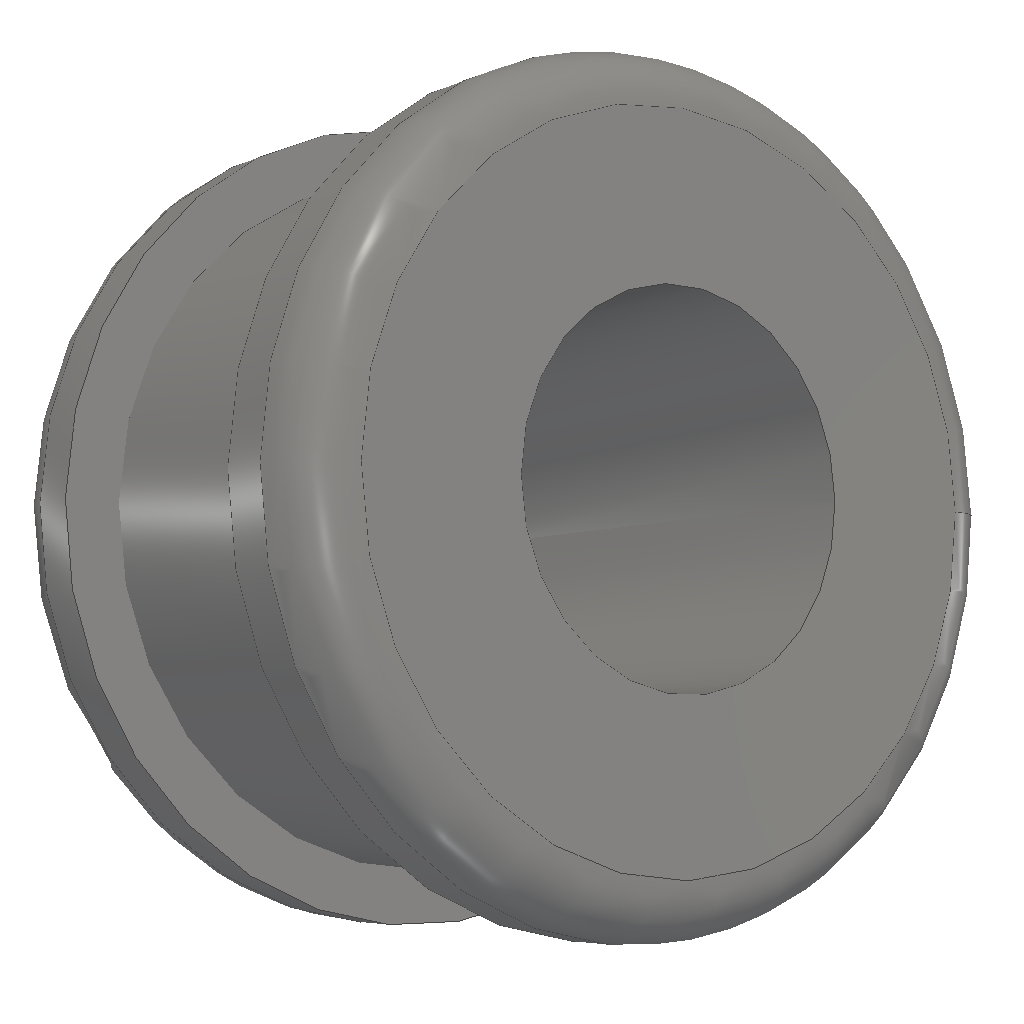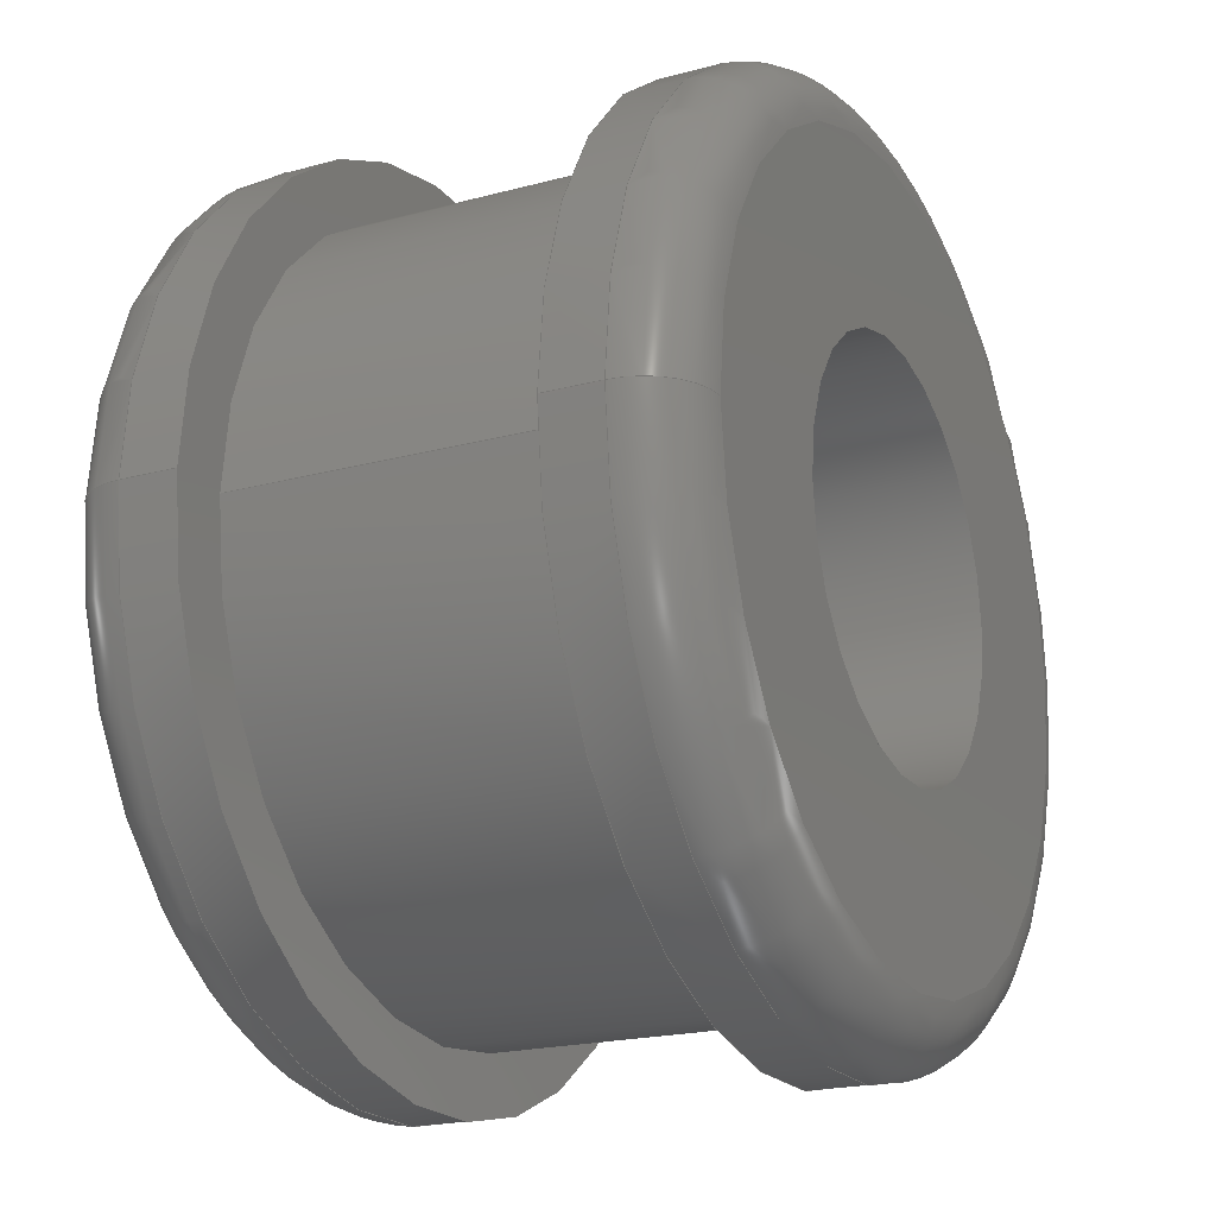
<metadata>
{"format":"step","ext":"stp","renderer":"f3d","projection":"perspective","resolution":1024,"background":"white","views":[{"elev":-5.8,"azim":143.1,"up":"+Y"},{"elev":-20.0,"azim":-63.6,"up":"+Y"}]}
</metadata>
<code>
ISO-10303-21;
DATA;
#1=MECHANICAL_DESIGN_GEOMETRIC_PRESENTATION_REPRESENTATION('',(#4),#358);
#2=SHAPE_REPRESENTATION_RELATIONSHIP('SRR','None',#368,#3);
#3=ADVANCED_BREP_SHAPE_REPRESENTATION('',(#5),#357);
#4=STYLED_ITEM('',(#377),#5);
#5=MANIFOLD_SOLID_BREP('Body1',#182);
#6=FACE_BOUND('',#39,.T.);
#7=FACE_BOUND('',#42,.T.);
#8=FACE_BOUND('',#45,.T.);
#9=FACE_BOUND('',#48,.T.);
#10=PLANE('',#205);
#11=PLANE('',#214);
#12=PLANE('',#220);
#13=PLANE('',#226);
#14=LINE('',#311,#18);
#15=LINE('',#340,#19);
#16=LINE('',#351,#20);
#17=LINE('',#354,#21);
#18=VECTOR('',#244,0.3437);
#19=VECTOR('',#279,0.3438);
#20=VECTOR('',#292,0.2969);
#21=VECTOR('',#297,0.1562);
#22=CYLINDRICAL_SURFACE('',#202,0.3437);
#23=CYLINDRICAL_SURFACE('',#217,0.3438);
#24=CYLINDRICAL_SURFACE('',#223,0.2969);
#25=CYLINDRICAL_SURFACE('',#227,0.1562);
#26=FACE_OUTER_BOUND('',#36,.T.);
#27=FACE_OUTER_BOUND('',#37,.T.);
#28=FACE_OUTER_BOUND('',#38,.T.);
#29=FACE_OUTER_BOUND('',#40,.T.);
#30=FACE_OUTER_BOUND('',#41,.T.);
#31=FACE_OUTER_BOUND('',#43,.T.);
#32=FACE_OUTER_BOUND('',#44,.T.);
#33=FACE_OUTER_BOUND('',#46,.T.);
#34=FACE_OUTER_BOUND('',#47,.T.);
#35=FACE_OUTER_BOUND('',#49,.T.);
#36=EDGE_LOOP('',(#118,#119,#120,#121,#122,#123));
#37=EDGE_LOOP('',(#124,#125,#126,#127,#128,#129));
#38=EDGE_LOOP('',(#130,#131));
#39=EDGE_LOOP('',(#132,#133));
#40=EDGE_LOOP('',(#134,#135,#136,#137,#138,#139));
#41=EDGE_LOOP('',(#140,#141));
#42=EDGE_LOOP('',(#142,#143));
#43=EDGE_LOOP('',(#144,#145,#146,#147,#148,#149));
#44=EDGE_LOOP('',(#150,#151));
#45=EDGE_LOOP('',(#152,#153));
#46=EDGE_LOOP('',(#154,#155,#156,#157,#158,#159));
#47=EDGE_LOOP('',(#160,#161));
#48=EDGE_LOOP('',(#162,#163));
#49=EDGE_LOOP('',(#164,#165,#166,#167,#168,#169));
#50=CIRCLE('',#197,0.2937);
#51=CIRCLE('',#198,0.05);
#52=CIRCLE('',#199,0.3437);
#53=CIRCLE('',#200,0.3437);
#54=CIRCLE('',#201,0.2937);
#55=CIRCLE('',#203,0.3437);
#56=CIRCLE('',#204,0.3437);
#57=CIRCLE('',#206,0.1562);
#58=CIRCLE('',#207,0.1562);
#59=CIRCLE('',#209,0.3438);
#60=CIRCLE('',#210,0.05);
#61=CIRCLE('',#211,0.2938);
#62=CIRCLE('',#212,0.2938);
#63=CIRCLE('',#213,0.3438);
#64=CIRCLE('',#215,0.1562);
#65=CIRCLE('',#216,0.1562);
#66=CIRCLE('',#218,0.3438);
#67=CIRCLE('',#219,0.3438);
#68=CIRCLE('',#221,0.2969);
#69=CIRCLE('',#222,0.2969);
#70=CIRCLE('',#224,0.2969);
#71=CIRCLE('',#225,0.2969);
#72=VERTEX_POINT('',#300);
#73=VERTEX_POINT('',#301);
#74=VERTEX_POINT('',#303);
#75=VERTEX_POINT('',#305);
#76=VERTEX_POINT('',#310);
#77=VERTEX_POINT('',#312);
#78=VERTEX_POINT('',#316);
#79=VERTEX_POINT('',#317);
#80=VERTEX_POINT('',#321);
#81=VERTEX_POINT('',#322);
#82=VERTEX_POINT('',#324);
#83=VERTEX_POINT('',#326);
#84=VERTEX_POINT('',#331);
#85=VERTEX_POINT('',#332);
#86=VERTEX_POINT('',#336);
#87=VERTEX_POINT('',#337);
#88=VERTEX_POINT('',#342);
#89=VERTEX_POINT('',#343);
#90=VERTEX_POINT('',#347);
#91=VERTEX_POINT('',#348);
#92=EDGE_CURVE('',#72,#73,#50,.T.);
#93=EDGE_CURVE('',#73,#74,#51,.T.);
#94=EDGE_CURVE('',#74,#75,#52,.T.);
#95=EDGE_CURVE('',#75,#74,#53,.T.);
#96=EDGE_CURVE('',#73,#72,#54,.T.);
#97=EDGE_CURVE('',#74,#76,#14,.T.);
#98=EDGE_CURVE('',#76,#77,#55,.T.);
#99=EDGE_CURVE('',#77,#76,#56,.T.);
#100=EDGE_CURVE('',#78,#79,#57,.T.);
#101=EDGE_CURVE('',#79,#78,#58,.T.);
#102=EDGE_CURVE('',#80,#81,#59,.T.);
#103=EDGE_CURVE('',#81,#82,#60,.T.);
#104=EDGE_CURVE('',#82,#83,#61,.T.);
#105=EDGE_CURVE('',#83,#82,#62,.T.);
#106=EDGE_CURVE('',#81,#80,#63,.T.);
#107=EDGE_CURVE('',#84,#85,#64,.T.);
#108=EDGE_CURVE('',#85,#84,#65,.T.);
#109=EDGE_CURVE('',#86,#87,#66,.T.);
#110=EDGE_CURVE('',#87,#86,#67,.T.);
#111=EDGE_CURVE('',#87,#81,#15,.T.);
#112=EDGE_CURVE('',#88,#89,#68,.T.);
#113=EDGE_CURVE('',#89,#88,#69,.T.);
#114=EDGE_CURVE('',#90,#91,#70,.T.);
#115=EDGE_CURVE('',#91,#90,#71,.T.);
#116=EDGE_CURVE('',#91,#89,#16,.T.);
#117=EDGE_CURVE('',#79,#85,#17,.T.);
#118=ORIENTED_EDGE('',*,*,#92,.T.);
#119=ORIENTED_EDGE('',*,*,#93,.T.);
#120=ORIENTED_EDGE('',*,*,#94,.T.);
#121=ORIENTED_EDGE('',*,*,#95,.T.);
#122=ORIENTED_EDGE('',*,*,#93,.F.);
#123=ORIENTED_EDGE('',*,*,#96,.T.);
#124=ORIENTED_EDGE('',*,*,#95,.F.);
#125=ORIENTED_EDGE('',*,*,#94,.F.);
#126=ORIENTED_EDGE('',*,*,#97,.T.);
#127=ORIENTED_EDGE('',*,*,#98,.T.);
#128=ORIENTED_EDGE('',*,*,#99,.T.);
#129=ORIENTED_EDGE('',*,*,#97,.F.);
#130=ORIENTED_EDGE('',*,*,#92,.F.);
#131=ORIENTED_EDGE('',*,*,#96,.F.);
#132=ORIENTED_EDGE('',*,*,#100,.F.);
#133=ORIENTED_EDGE('',*,*,#101,.F.);
#134=ORIENTED_EDGE('',*,*,#102,.T.);
#135=ORIENTED_EDGE('',*,*,#103,.T.);
#136=ORIENTED_EDGE('',*,*,#104,.T.);
#137=ORIENTED_EDGE('',*,*,#105,.T.);
#138=ORIENTED_EDGE('',*,*,#103,.F.);
#139=ORIENTED_EDGE('',*,*,#106,.T.);
#140=ORIENTED_EDGE('',*,*,#105,.F.);
#141=ORIENTED_EDGE('',*,*,#104,.F.);
#142=ORIENTED_EDGE('',*,*,#107,.T.);
#143=ORIENTED_EDGE('',*,*,#108,.T.);
#144=ORIENTED_EDGE('',*,*,#109,.F.);
#145=ORIENTED_EDGE('',*,*,#110,.F.);
#146=ORIENTED_EDGE('',*,*,#111,.T.);
#147=ORIENTED_EDGE('',*,*,#102,.F.);
#148=ORIENTED_EDGE('',*,*,#106,.F.);
#149=ORIENTED_EDGE('',*,*,#111,.F.);
#150=ORIENTED_EDGE('',*,*,#109,.T.);
#151=ORIENTED_EDGE('',*,*,#110,.T.);
#152=ORIENTED_EDGE('',*,*,#112,.F.);
#153=ORIENTED_EDGE('',*,*,#113,.F.);
#154=ORIENTED_EDGE('',*,*,#114,.F.);
#155=ORIENTED_EDGE('',*,*,#115,.F.);
#156=ORIENTED_EDGE('',*,*,#116,.T.);
#157=ORIENTED_EDGE('',*,*,#113,.T.);
#158=ORIENTED_EDGE('',*,*,#112,.T.);
#159=ORIENTED_EDGE('',*,*,#116,.F.);
#160=ORIENTED_EDGE('',*,*,#99,.F.);
#161=ORIENTED_EDGE('',*,*,#98,.F.);
#162=ORIENTED_EDGE('',*,*,#114,.T.);
#163=ORIENTED_EDGE('',*,*,#115,.T.);
#164=ORIENTED_EDGE('',*,*,#100,.T.);
#165=ORIENTED_EDGE('',*,*,#117,.T.);
#166=ORIENTED_EDGE('',*,*,#107,.F.);
#167=ORIENTED_EDGE('',*,*,#108,.F.);
#168=ORIENTED_EDGE('',*,*,#117,.F.);
#169=ORIENTED_EDGE('',*,*,#101,.T.);
#170=TOROIDAL_SURFACE('',#196,0.2937,0.05);
#171=TOROIDAL_SURFACE('',#208,0.2938,0.05);
#172=ADVANCED_FACE('',(#26),#170,.T.);
#173=ADVANCED_FACE('',(#27),#22,.T.);
#174=ADVANCED_FACE('',(#28,#6),#10,.T.);
#175=ADVANCED_FACE('',(#29),#171,.T.);
#176=ADVANCED_FACE('',(#30,#7),#11,.T.);
#177=ADVANCED_FACE('',(#31),#23,.T.);
#178=ADVANCED_FACE('',(#32,#8),#12,.T.);
#179=ADVANCED_FACE('',(#33),#24,.T.);
#180=ADVANCED_FACE('',(#34,#9),#13,.T.);
#181=ADVANCED_FACE('',(#35),#25,.F.);
#182=CLOSED_SHELL('',(#172,#173,#174,#175,#176,#177,#178,#179,#180,#181));
#183=DERIVED_UNIT_ELEMENT(#185,1);
#184=DERIVED_UNIT_ELEMENT(#362,3);
#185=(
MASS_UNIT()
NAMED_UNIT(*)
SI_UNIT(.KILO.,.GRAM.)
);
#186=DERIVED_UNIT((#183,#184));
#187=MEASURE_REPRESENTATION_ITEM('density measure',
POSITIVE_RATIO_MEASURE(7850),#186);
#188=PROPERTY_DEFINITION_REPRESENTATION(#193,#190);
#189=PROPERTY_DEFINITION_REPRESENTATION(#194,#191);
#190=REPRESENTATION('material name',(#192),#357);
#191=REPRESENTATION('density',(#187),#357);
#192=DESCRIPTIVE_REPRESENTATION_ITEM('Steel','Steel');
#193=PROPERTY_DEFINITION('material property','material name',#370);
#194=PROPERTY_DEFINITION('material property','density of part',#370);
#195=AXIS2_PLACEMENT_3D('placement',#298,#228,#229);
#196=AXIS2_PLACEMENT_3D('',#299,#230,#231);
#197=AXIS2_PLACEMENT_3D('',#302,#232,#233);
#198=AXIS2_PLACEMENT_3D('',#304,#234,#235);
#199=AXIS2_PLACEMENT_3D('',#306,#236,#237);
#200=AXIS2_PLACEMENT_3D('',#307,#238,#239);
#201=AXIS2_PLACEMENT_3D('',#308,#240,#241);
#202=AXIS2_PLACEMENT_3D('',#309,#242,#243);
#203=AXIS2_PLACEMENT_3D('',#313,#245,#246);
#204=AXIS2_PLACEMENT_3D('',#314,#247,#248);
#205=AXIS2_PLACEMENT_3D('',#315,#249,#250);
#206=AXIS2_PLACEMENT_3D('',#318,#251,#252);
#207=AXIS2_PLACEMENT_3D('',#319,#253,#254);
#208=AXIS2_PLACEMENT_3D('',#320,#255,#256);
#209=AXIS2_PLACEMENT_3D('',#323,#257,#258);
#210=AXIS2_PLACEMENT_3D('',#325,#259,#260);
#211=AXIS2_PLACEMENT_3D('',#327,#261,#262);
#212=AXIS2_PLACEMENT_3D('',#328,#263,#264);
#213=AXIS2_PLACEMENT_3D('',#329,#265,#266);
#214=AXIS2_PLACEMENT_3D('',#330,#267,#268);
#215=AXIS2_PLACEMENT_3D('',#333,#269,#270);
#216=AXIS2_PLACEMENT_3D('',#334,#271,#272);
#217=AXIS2_PLACEMENT_3D('',#335,#273,#274);
#218=AXIS2_PLACEMENT_3D('',#338,#275,#276);
#219=AXIS2_PLACEMENT_3D('',#339,#277,#278);
#220=AXIS2_PLACEMENT_3D('',#341,#280,#281);
#221=AXIS2_PLACEMENT_3D('',#344,#282,#283);
#222=AXIS2_PLACEMENT_3D('',#345,#284,#285);
#223=AXIS2_PLACEMENT_3D('',#346,#286,#287);
#224=AXIS2_PLACEMENT_3D('',#349,#288,#289);
#225=AXIS2_PLACEMENT_3D('',#350,#290,#291);
#226=AXIS2_PLACEMENT_3D('',#352,#293,#294);
#227=AXIS2_PLACEMENT_3D('',#353,#295,#296);
#228=DIRECTION('axis',(0,0,1));
#229=DIRECTION('refdir',(1,0,0));
#230=DIRECTION('center_axis',(-1.136e-15,0,1));
#231=DIRECTION('ref_axis',(1,0,1.13e-15));
#232=DIRECTION('center_axis',(1.136e-15,0,-1));
#233=DIRECTION('ref_axis',(-1,1.225e-16,-1.136e-15));
#234=DIRECTION('center_axis',(1.225e-16,-1,1.392e-31));
#235=DIRECTION('ref_axis',(-1,-1.225e-16,-1.144e-15));
#236=DIRECTION('center_axis',(-1.136e-15,0,1));
#237=DIRECTION('ref_axis',(-1,1.225e-16,-1.144e-15));
#238=DIRECTION('center_axis',(-1.136e-15,0,1));
#239=DIRECTION('ref_axis',(-1,1.225e-16,-1.144e-15));
#240=DIRECTION('center_axis',(1.136e-15,0,-1));
#241=DIRECTION('ref_axis',(-1,1.225e-16,-1.136e-15));
#242=DIRECTION('center_axis',(-1.136e-15,0,1));
#243=DIRECTION('ref_axis',(1,0,1.144e-15));
#244=DIRECTION('',(1.136e-15,0,-1));
#245=DIRECTION('center_axis',(-1.136e-15,0,1));
#246=DIRECTION('ref_axis',(1,0,1.136e-15));
#247=DIRECTION('center_axis',(-1.136e-15,0,1));
#248=DIRECTION('ref_axis',(1,0,1.136e-15));
#249=DIRECTION('center_axis',(-1.136e-15,0,1));
#250=DIRECTION('ref_axis',(1,0,1.136e-15));
#251=DIRECTION('center_axis',(-1.136e-15,0,1));
#252=DIRECTION('ref_axis',(1,0,1.136e-15));
#253=DIRECTION('center_axis',(-1.136e-15,0,1));
#254=DIRECTION('ref_axis',(1,0,1.136e-15));
#255=DIRECTION('center_axis',(-1.136e-15,0,1));
#256=DIRECTION('ref_axis',(1,0,1.13e-15));
#257=DIRECTION('center_axis',(1.136e-15,0,-1));
#258=DIRECTION('ref_axis',(-1,1.225e-16,-1.144e-15));
#259=DIRECTION('center_axis',(1.225e-16,-1,1.392e-31));
#260=DIRECTION('ref_axis',(-1,-1.225e-16,-1.144e-15));
#261=DIRECTION('center_axis',(-1.136e-15,0,1));
#262=DIRECTION('ref_axis',(-1,1.225e-16,-1.136e-15));
#263=DIRECTION('center_axis',(-1.136e-15,0,1));
#264=DIRECTION('ref_axis',(-1,1.225e-16,-1.136e-15));
#265=DIRECTION('center_axis',(1.136e-15,0,-1));
#266=DIRECTION('ref_axis',(-1,1.225e-16,-1.144e-15));
#267=DIRECTION('center_axis',(1.136e-15,0,-1));
#268=DIRECTION('ref_axis',(-1,0,-1.136e-15));
#269=DIRECTION('center_axis',(-1.136e-15,0,1));
#270=DIRECTION('ref_axis',(1,0,1.136e-15));
#271=DIRECTION('center_axis',(-1.136e-15,0,1));
#272=DIRECTION('ref_axis',(1,0,1.136e-15));
#273=DIRECTION('center_axis',(-1.136e-15,0,1));
#274=DIRECTION('ref_axis',(1,0,1.144e-15));
#275=DIRECTION('center_axis',(-1.136e-15,0,1));
#276=DIRECTION('ref_axis',(1,0,1.136e-15));
#277=DIRECTION('center_axis',(-1.136e-15,0,1));
#278=DIRECTION('ref_axis',(1,0,1.136e-15));
#279=DIRECTION('',(1.136e-15,0,-1));
#280=DIRECTION('center_axis',(-1.136e-15,0,1));
#281=DIRECTION('ref_axis',(1,0,1.136e-15));
#282=DIRECTION('center_axis',(-1.136e-15,0,1));
#283=DIRECTION('ref_axis',(1,0,1.136e-15));
#284=DIRECTION('center_axis',(-1.136e-15,0,1));
#285=DIRECTION('ref_axis',(1,0,1.136e-15));
#286=DIRECTION('center_axis',(-1.136e-15,0,1));
#287=DIRECTION('ref_axis',(1,0,1.144e-15));
#288=DIRECTION('center_axis',(-1.136e-15,0,1));
#289=DIRECTION('ref_axis',(1,0,1.136e-15));
#290=DIRECTION('center_axis',(-1.136e-15,0,1));
#291=DIRECTION('ref_axis',(1,0,1.136e-15));
#292=DIRECTION('',(1.136e-15,0,-1));
#293=DIRECTION('center_axis',(1.136e-15,0,-1));
#294=DIRECTION('ref_axis',(-1,0,-1.136e-15));
#295=DIRECTION('center_axis',(-1.136e-15,0,1));
#296=DIRECTION('ref_axis',(1,0,1.144e-15));
#297=DIRECTION('',(1.136e-15,0,-1));
#298=CARTESIAN_POINT('',(0,0,0));
#299=CARTESIAN_POINT('Origin',(-4.393e-16,0,0.1687));
#300=CARTESIAN_POINT('',(0.2937,-7.195e-17,0.2188));
#301=CARTESIAN_POINT('',(-0.2937,-3.597e-17,0.2187));
#302=CARTESIAN_POINT('Origin',(-4.961e-16,0,0.2187));
#303=CARTESIAN_POINT('',(-0.3437,-4.21e-17,0.1687));
#304=CARTESIAN_POINT('Origin',(-0.2937,-3.597e-17,
0.1687));
#305=CARTESIAN_POINT('',(0.3437,0,0.1688));
#306=CARTESIAN_POINT('Origin',(-4.393e-16,0,0.1687));
#307=CARTESIAN_POINT('Origin',(-4.393e-16,0,0.1687));
#308=CARTESIAN_POINT('Origin',(-4.961e-16,0,0.2187));
#309=CARTESIAN_POINT('Origin',(-4.428e-16,0,0.1719));
#310=CARTESIAN_POINT('',(-0.3437,-4.21e-17,0.125));
#311=CARTESIAN_POINT('',(-0.3437,-4.21e-17,0.1719));
#312=CARTESIAN_POINT('',(0.3437,0,0.125));
#313=CARTESIAN_POINT('Origin',(-3.895e-16,0,0.125));
#314=CARTESIAN_POINT('Origin',(-3.895e-16,0,0.125));
#315=CARTESIAN_POINT('Origin',(0.1562,0,0.2188));
#316=CARTESIAN_POINT('',(0.1562,0,0.2187));
#317=CARTESIAN_POINT('',(-0.1562,-1.914e-17,0.2187));
#318=CARTESIAN_POINT('Origin',(-4.961e-16,0,0.2187));
#319=CARTESIAN_POINT('Origin',(-4.961e-16,0,0.2187));
#320=CARTESIAN_POINT('Origin',(-5.571e-17,0,-0.1688));
#321=CARTESIAN_POINT('',(0.3438,-8.419e-17,-0.1688));
#322=CARTESIAN_POINT('',(-0.3438,-4.21e-17,-0.1688));
#323=CARTESIAN_POINT('Origin',(-5.571e-17,0,-0.1688));
#324=CARTESIAN_POINT('',(-0.2938,-3.597e-17,-0.2188));
#325=CARTESIAN_POINT('Origin',(-0.2938,-3.597e-17,-0.1688));
#326=CARTESIAN_POINT('',(0.2938,0,-0.2188));
#327=CARTESIAN_POINT('Origin',(1.109e-18,0,-0.2188));
#328=CARTESIAN_POINT('Origin',(1.109e-18,0,-0.2188));
#329=CARTESIAN_POINT('Origin',(-5.571e-17,0,-0.1688));
#330=CARTESIAN_POINT('Origin',(0.3438,0,-0.2188));
#331=CARTESIAN_POINT('',(0.1562,0,-0.2188));
#332=CARTESIAN_POINT('',(-0.1562,-1.914e-17,-0.2188));
#333=CARTESIAN_POINT('Origin',(1.109e-18,0,-0.2188));
#334=CARTESIAN_POINT('Origin',(1.109e-18,0,-0.2188));
#335=CARTESIAN_POINT('Origin',(-5.216e-17,0,-0.1719));
#336=CARTESIAN_POINT('',(0.3438,0,-0.125));
#337=CARTESIAN_POINT('',(-0.3438,-4.21e-17,-0.125));
#338=CARTESIAN_POINT('Origin',(-1.054e-16,0,-0.125));
#339=CARTESIAN_POINT('Origin',(-1.054e-16,0,-0.125));
#340=CARTESIAN_POINT('',(-0.3438,-4.21e-17,-0.1719));
#341=CARTESIAN_POINT('Origin',(0.2969,0,-0.125));
#342=CARTESIAN_POINT('',(0.2969,0,-0.125));
#343=CARTESIAN_POINT('',(-0.2969,-3.636e-17,-0.125));
#344=CARTESIAN_POINT('Origin',(-1.054e-16,0,-0.125));
#345=CARTESIAN_POINT('Origin',(-1.054e-16,0,-0.125));
#346=CARTESIAN_POINT('Origin',(-2.475e-16,0,-2.95e-15));
#347=CARTESIAN_POINT('',(0.2969,0,0.125));
#348=CARTESIAN_POINT('',(-0.2969,-3.636e-17,0.125));
#349=CARTESIAN_POINT('Origin',(-3.895e-16,0,0.125));
#350=CARTESIAN_POINT('Origin',(-3.895e-16,0,0.125));
#351=CARTESIAN_POINT('',(-0.2969,-3.636e-17,-3.29e-15));
#352=CARTESIAN_POINT('Origin',(0.3437,0,0.125));
#353=CARTESIAN_POINT('Origin',(-2.475e-16,0,-8.742e-16));
#354=CARTESIAN_POINT('',(-0.1562,-1.914e-17,-1.053e-15));
#355=UNCERTAINTY_MEASURE_WITH_UNIT(LENGTH_MEASURE(0.0003937),
#360,'DISTANCE_ACCURACY_VALUE',
'Maximum model space distance between geometric entities at asserted c
onnectivities');
#356=UNCERTAINTY_MEASURE_WITH_UNIT(LENGTH_MEASURE(0.0003937),
#360,'DISTANCE_ACCURACY_VALUE',
'Maximum model space distance between geometric entities at asserted c
onnectivities');
#357=(
GEOMETRIC_REPRESENTATION_CONTEXT(3)
GLOBAL_UNCERTAINTY_ASSIGNED_CONTEXT((#355))
GLOBAL_UNIT_ASSIGNED_CONTEXT((#360,#365,#364))
REPRESENTATION_CONTEXT('','3D')
);
#358=(
GEOMETRIC_REPRESENTATION_CONTEXT(3)
GLOBAL_UNCERTAINTY_ASSIGNED_CONTEXT((#356))
GLOBAL_UNIT_ASSIGNED_CONTEXT((#360,#365,#364))
REPRESENTATION_CONTEXT('','3D')
);
#359=DIMENSIONAL_EXPONENTS(1,0,0,0,0,0,0);
#360=(
CONVERSION_BASED_UNIT('inch',#363)
LENGTH_UNIT()
NAMED_UNIT(#359)
);
#361=(
LENGTH_UNIT()
NAMED_UNIT(*)
SI_UNIT(.MILLI.,.METRE.)
);
#362=(
LENGTH_UNIT()
NAMED_UNIT(*)
SI_UNIT($,.METRE.)
);
#363=LENGTH_MEASURE_WITH_UNIT(LENGTH_MEASURE(25.4),#361);
#364=(
NAMED_UNIT(*)
SI_UNIT($,.STERADIAN.)
SOLID_ANGLE_UNIT()
);
#365=(
NAMED_UNIT(*)
PLANE_ANGLE_UNIT()
SI_UNIT($,.RADIAN.)
);
#366=SHAPE_DEFINITION_REPRESENTATION(#367,#368);
#367=PRODUCT_DEFINITION_SHAPE('',$,#370);
#368=SHAPE_REPRESENTATION('',(#195),#357);
#369=PRODUCT_DEFINITION_CONTEXT('part definition',#374,'design');
#370=PRODUCT_DEFINITION('(Unsaved)','(Unsaved)',#371,#369);
#371=PRODUCT_DEFINITION_FORMATION('',$,#376);
#372=PRODUCT_RELATED_PRODUCT_CATEGORY('(Unsaved)','(Unsaved)',(#376));
#373=APPLICATION_PROTOCOL_DEFINITION('international standard',
'automotive_design',2009,#374);
#374=APPLICATION_CONTEXT(
'Core Data for Automotive Mechanical Design Process');
#375=PRODUCT_CONTEXT('part definition',#374,'mechanical');
#376=PRODUCT('(Unsaved)','(Unsaved)',$,(#375));
#377=PRESENTATION_STYLE_ASSIGNMENT((#378));
#378=SURFACE_STYLE_USAGE(.BOTH.,#379);
#379=SURFACE_SIDE_STYLE('',(#380));
#380=SURFACE_STYLE_FILL_AREA(#381);
#381=FILL_AREA_STYLE('Steel - Satin',(#382));
#382=FILL_AREA_STYLE_COLOUR('Steel - Satin',#383);
#383=COLOUR_RGB('Steel - Satin',0.6275,0.6275,0.6275);
ENDSEC;
END-ISO-10303-21;

</code>
